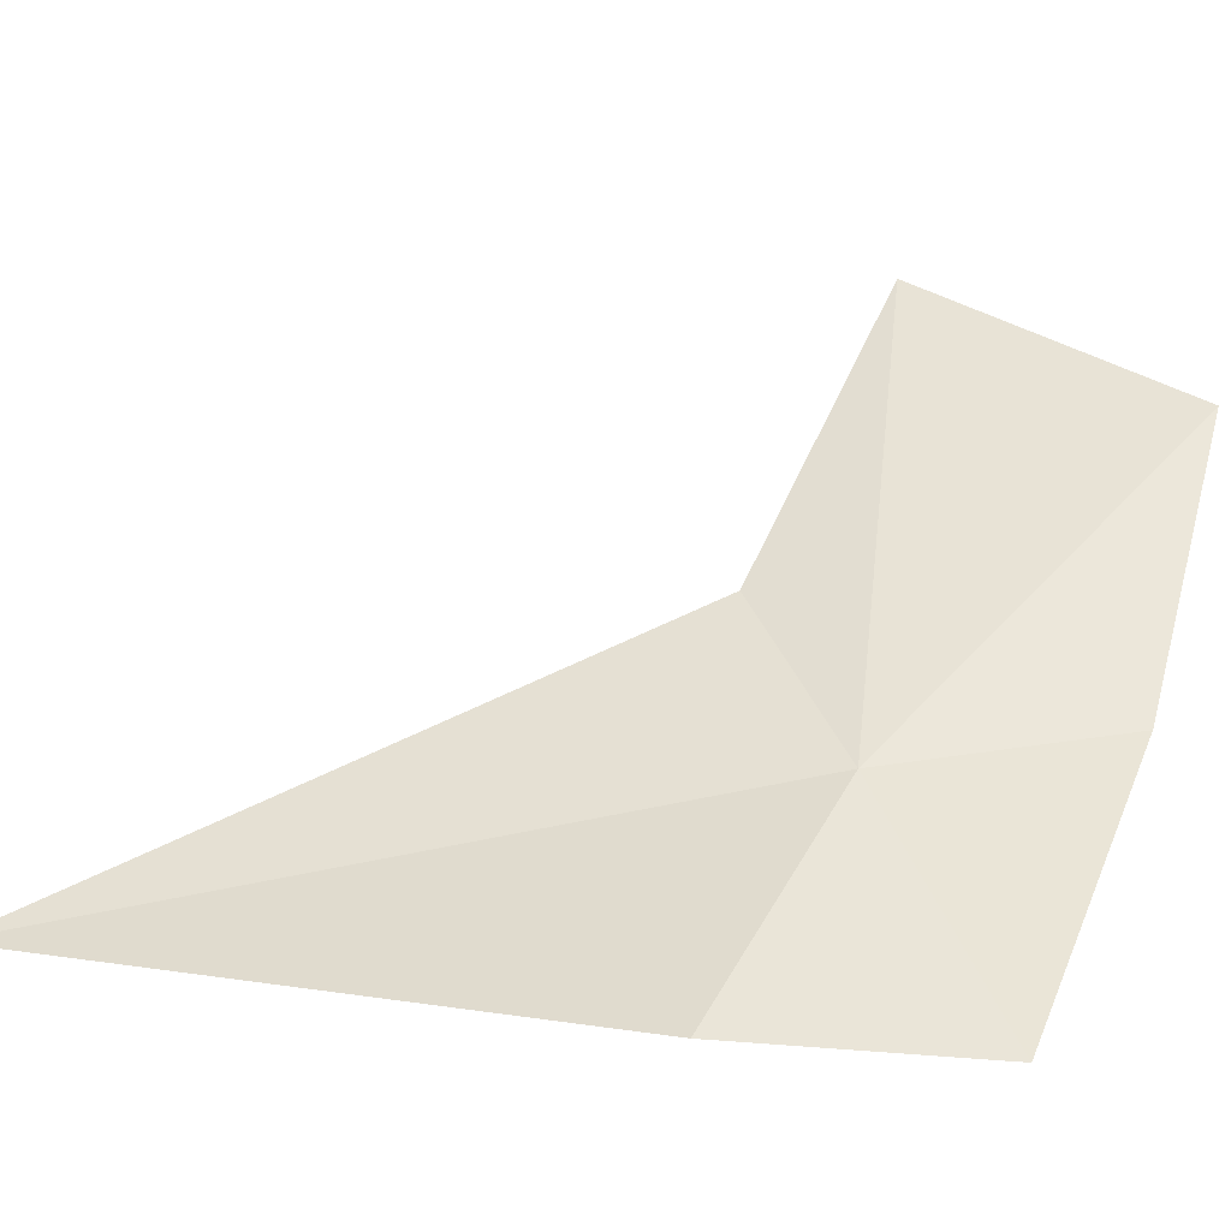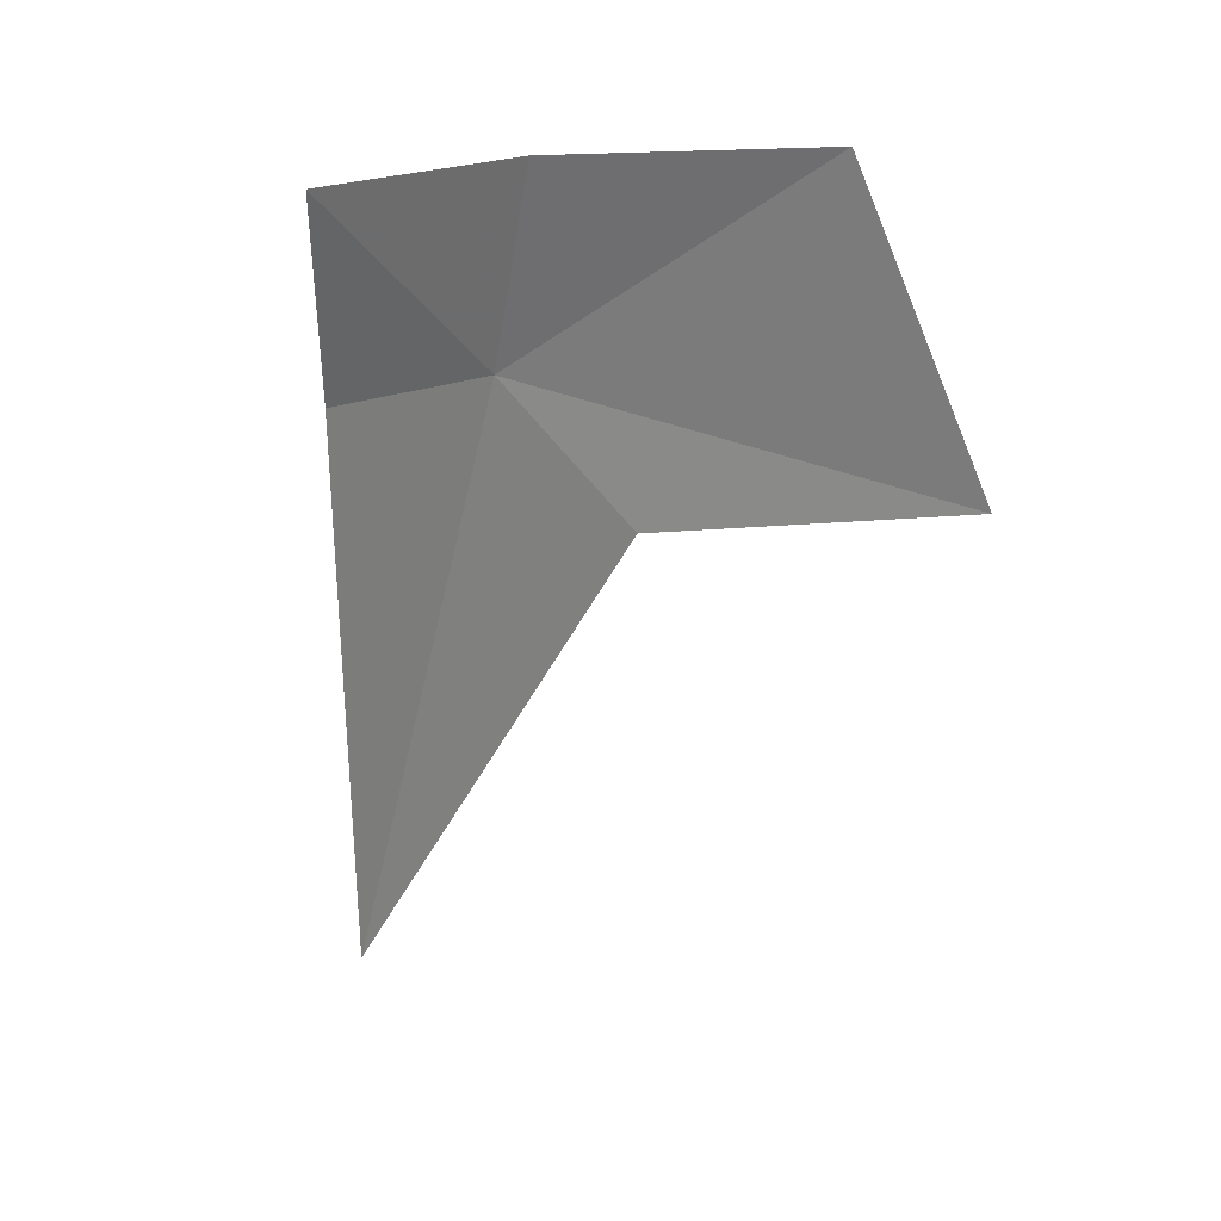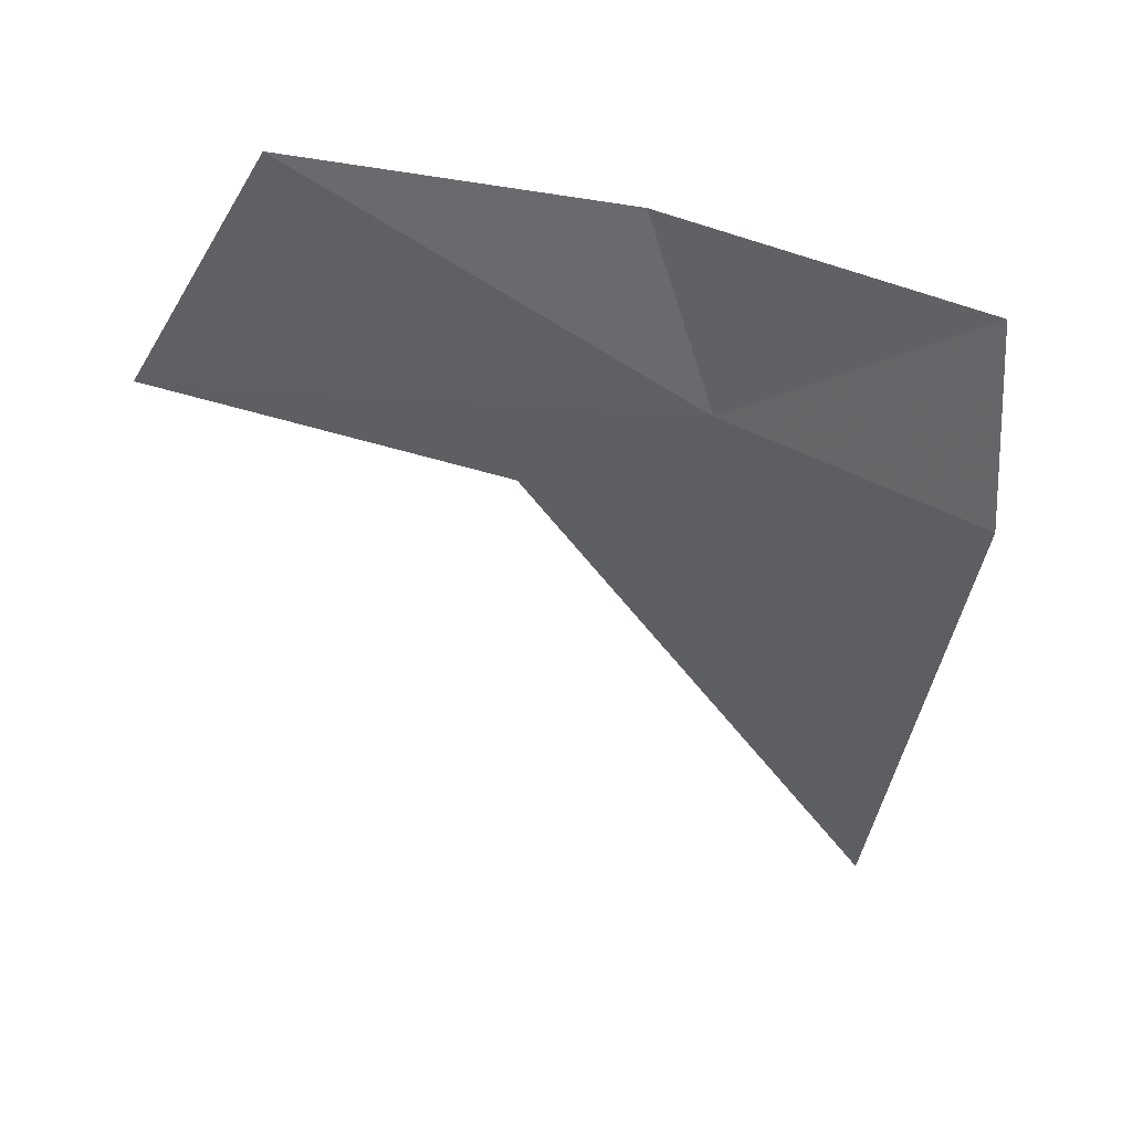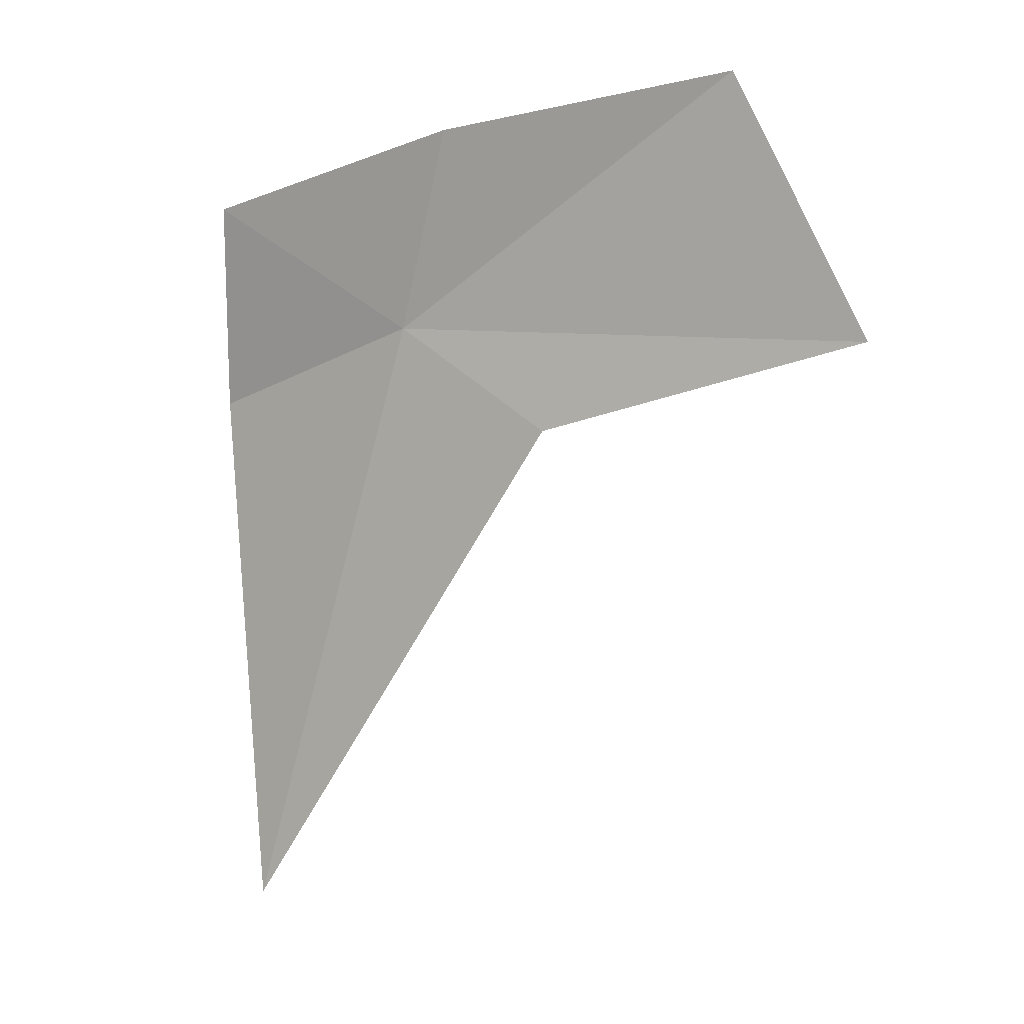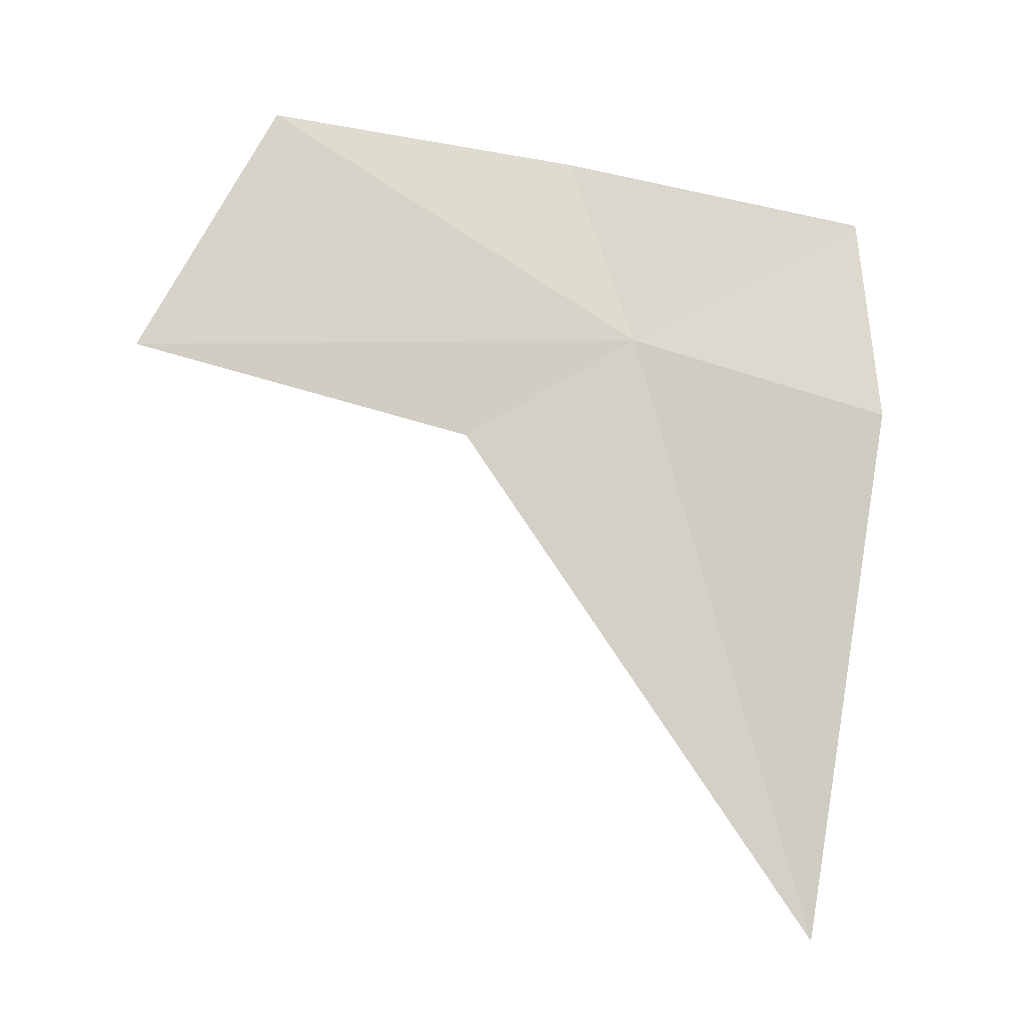
<metadata>
{"format":"obj","ext":"obj","renderer":"f3d","projection":"perspective","resolution":1024,"background":"white","views":[{"elev":13.3,"azim":99.3,"up":"+Z"},{"elev":20.4,"azim":-104.0,"up":"+Y"},{"elev":43.7,"azim":40.4,"up":"+Y"},{"elev":5.1,"azim":-114.9,"up":"+Y"},{"elev":-11.9,"azim":31.0,"up":"+Y"}]}
</metadata>
<code>
v -2.577 16.97 7.539
v -1.387 16.53 6.924
v -1.534 17.65 6.852
v -1.885 13.73 6.932
v -3.372 16.43 8.004
v -2.917 18.02 7.639
v -4.233 18.25 8.636
v -4.842 16.91 9.043
f 1 3 2
f 1 2 4
f 1 4 5
f 1 6 3
f 1 5 8
f 1 8 7
f 1 7 6

</code>
